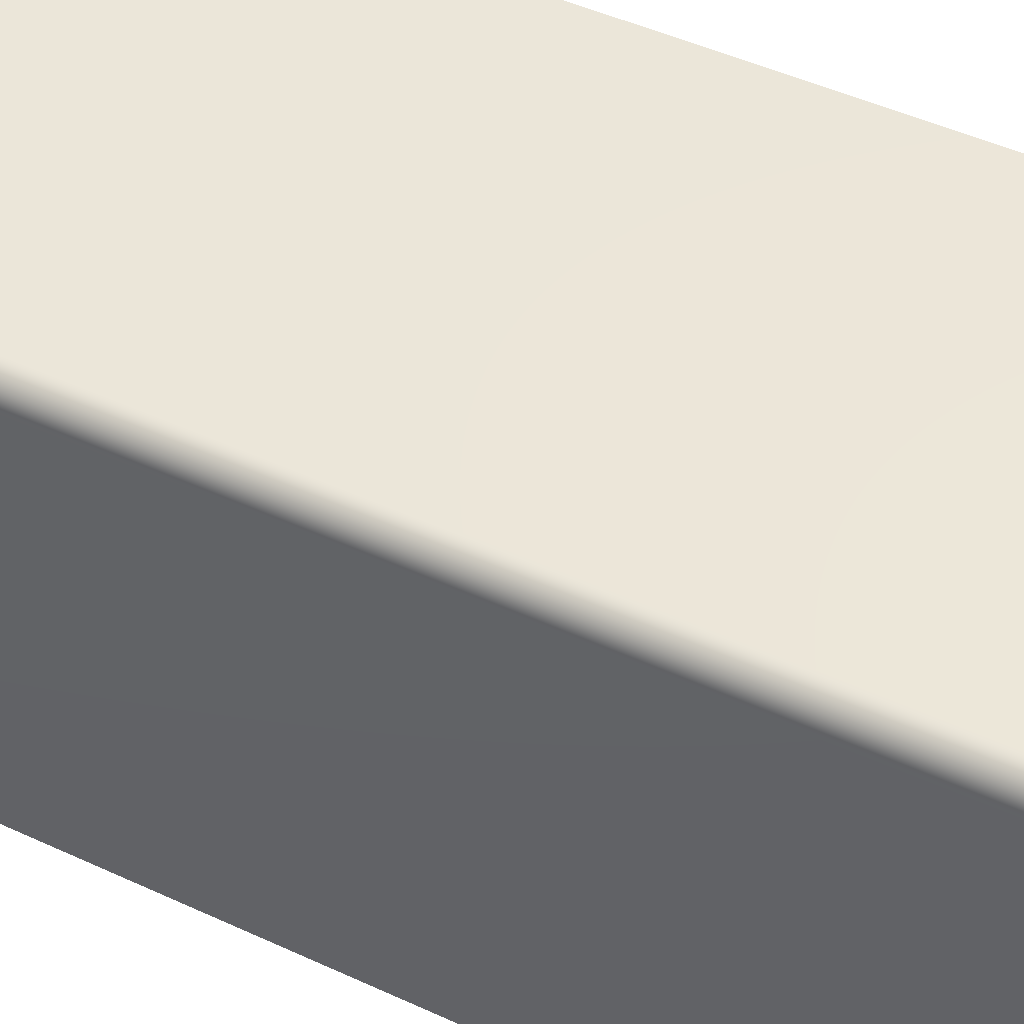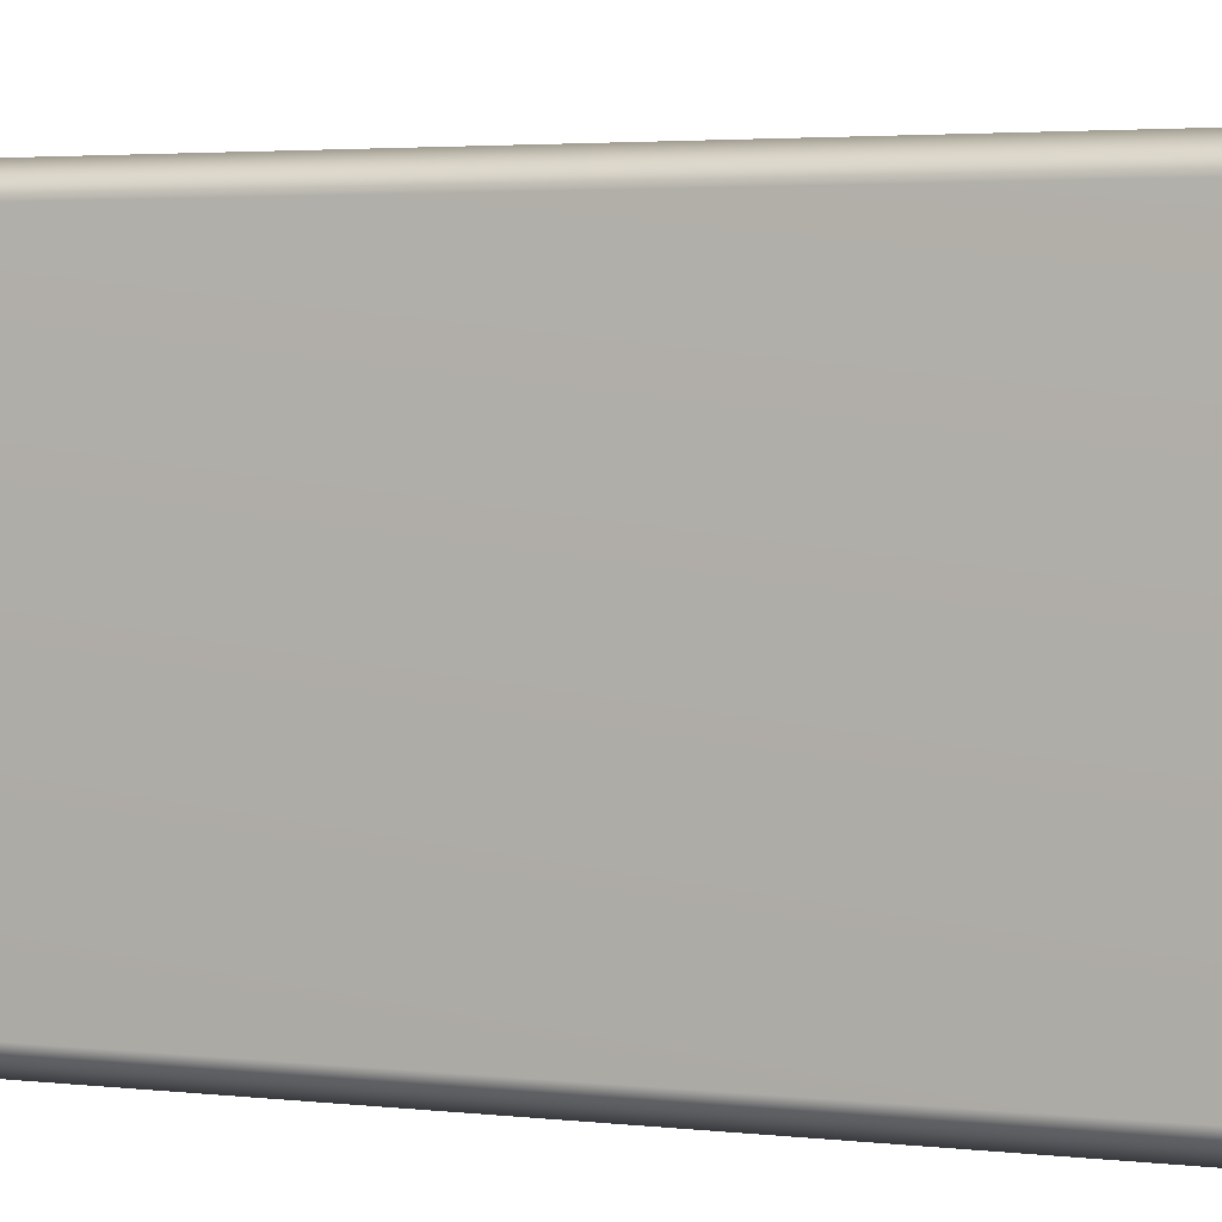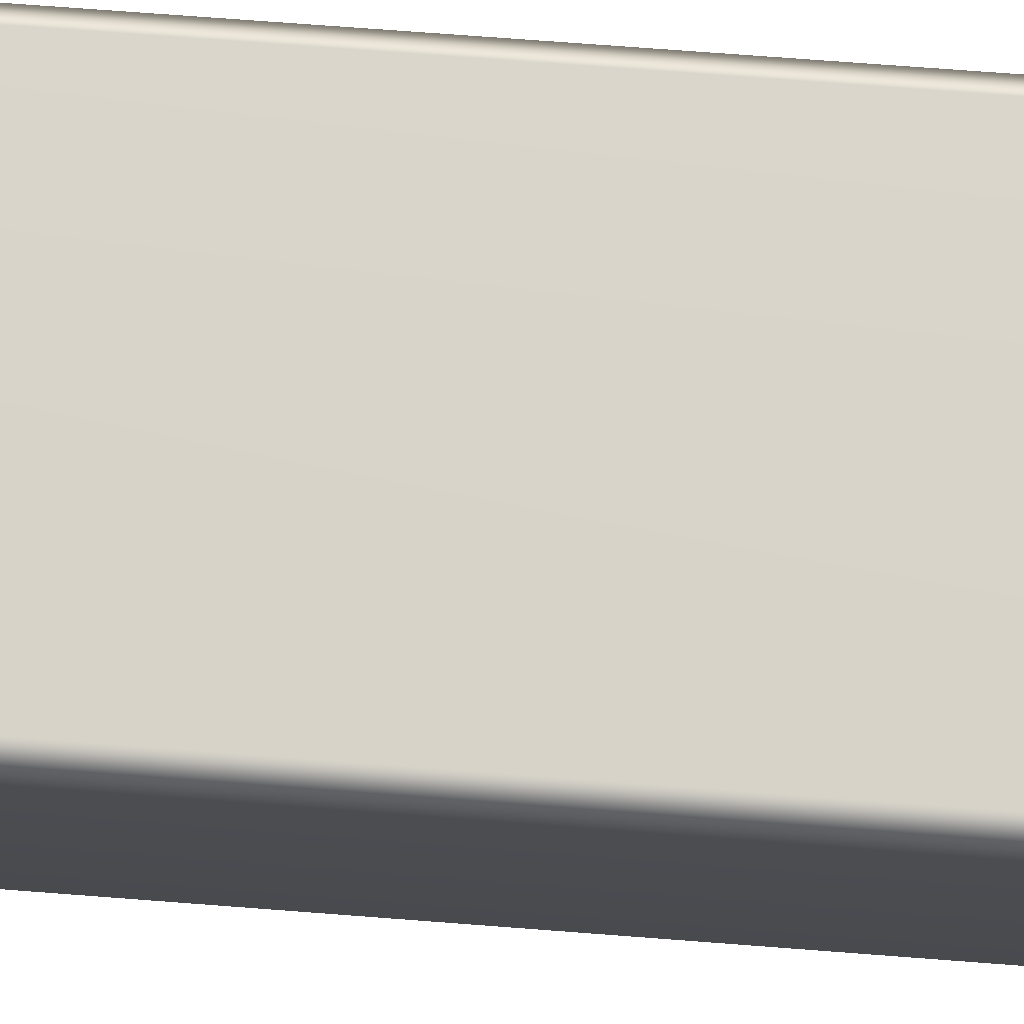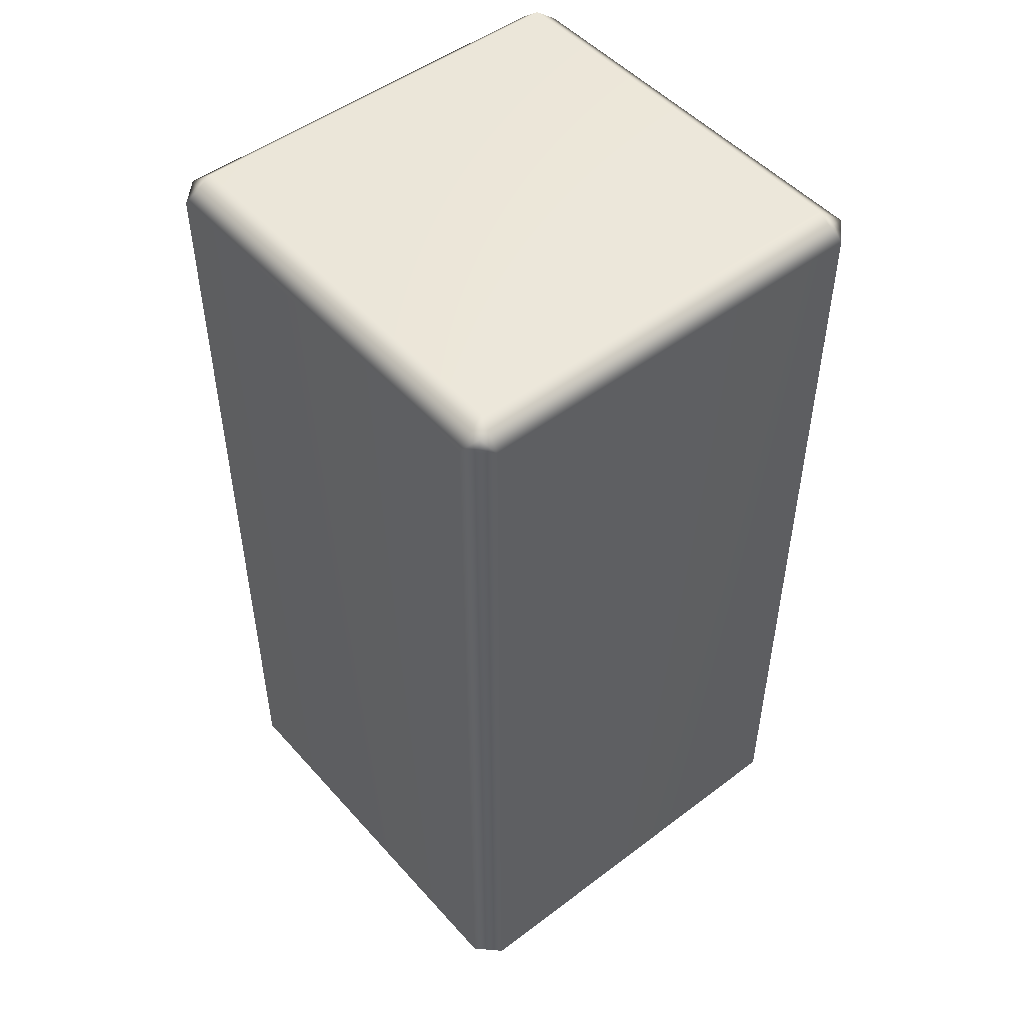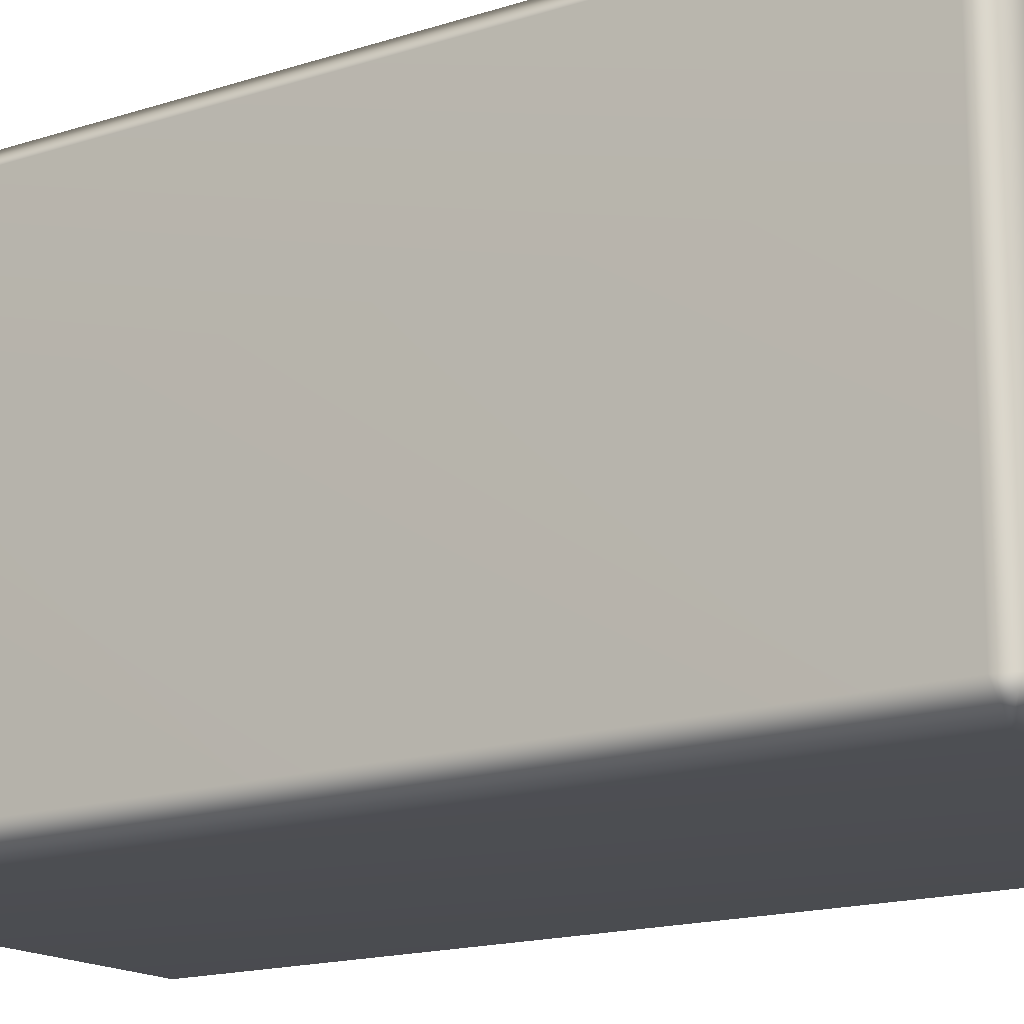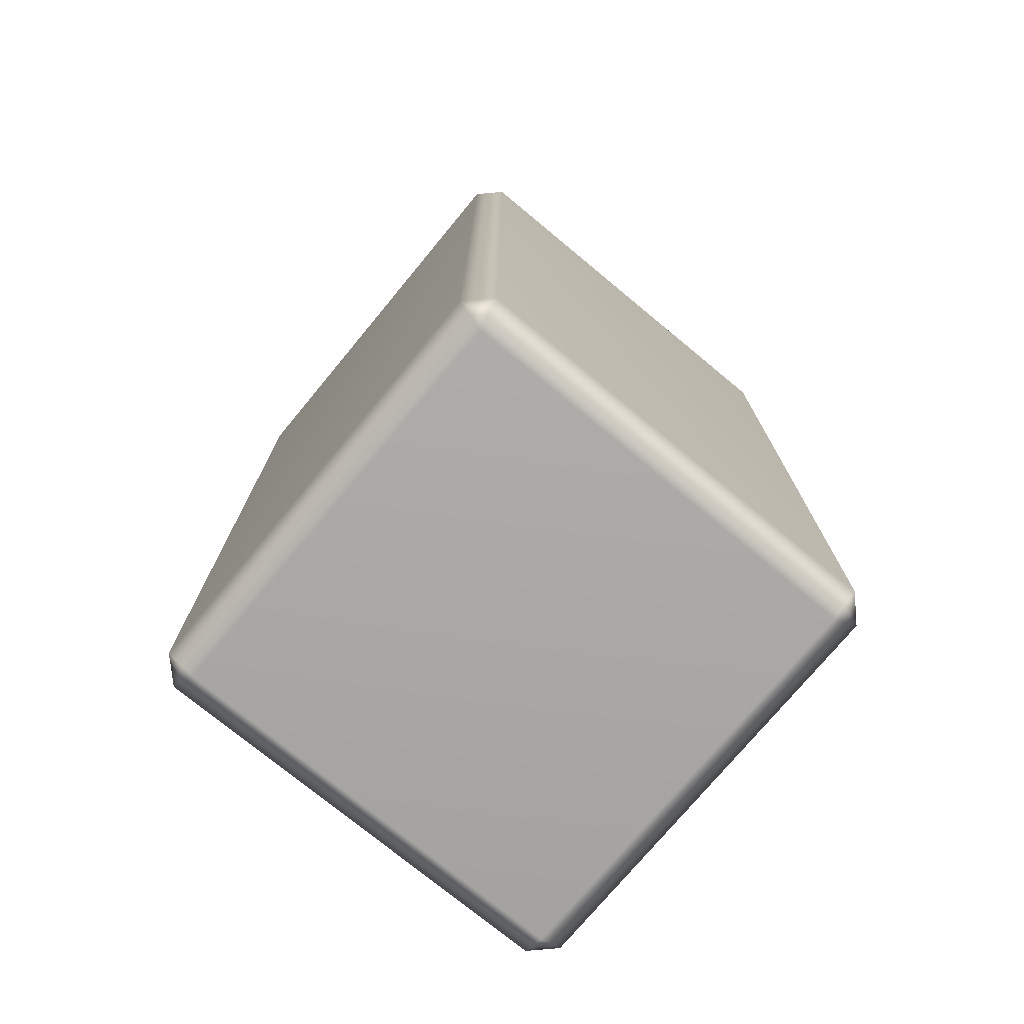
<metadata>
{"format":"obj","ext":"obj","renderer":"f3d","projection":"perspective","resolution":1024,"background":"white","views":[{"elev":48.4,"azim":-62.8,"up":"+Z"},{"elev":3.0,"azim":-67.4,"up":"+Z"},{"elev":75.3,"azim":-85.7,"up":"+Z"},{"elev":49.5,"azim":140.2,"up":"+Y"},{"elev":-16.0,"azim":124.3,"up":"+Z"},{"elev":-74.8,"azim":-39.6,"up":"+Y"}]}
</metadata>
<code>
o Left_Leg_Left_Leg_Left_Leg_Left_Arm_Cube.001
v 0.95 1.95 -0.5
v 0.95 0.05 -0.5
v 0.05 0.05 -0.5
v 0.05 1.95 -0.5
v 0.025 1.95 0.475
v 0.025 0.05 0.475
v 0.05 0.05 0.5
v 0.05 1.95 0.5
v 0.975 0.05 0.475
v 0.975 1.95 0.475
v 0.95 1.95 0.5
v 0.95 0.05 0.5
v 0 1.95 -0.45
v 0 0.05 -0.45
v 0 0.05 0.45
v -2e-06 1.95 0.45
v 1 1.95 0.45
v 1 0.05 0.45
v 1 0.05 -0.45
v 1 1.95 -0.45
v 0.975 0.05 -0.475
v 0.975 1.95 -0.475
v 0.9628 1.967 0.4628
v 0.9448 1.975 0.4698
v 0.05518 1.975 -0.4698
v 0.9448 1.975 -0.4698
v 0.9448 0.025 -0.4698
v 0.05518 0.025 -0.4698
v 0.03018 1.975 0.4448
v 0.03018 1.975 -0.4448
v 0.03018 0.025 -0.4448
v 0.03018 0.025 0.4448
v 0.9698 1.975 -0.4448
v 0.9698 1.975 0.4448
v 0.05518 1.975 0.4698
v 0.025 0.05 -0.475
v 0.025 1.95 -0.475
v 0.05466 0.025 0.4693
v 0.9448 0.025 0.4698
v 0.9698 0.025 0.4448
v 0.9698 0.025 -0.4448
v 0.9396 2 0.4396
v 0.06035 2 0.4396
v 0.9396 2 -0.4396
v 0.06035 2 -0.4396
v 0.9628 1.967 -0.4628
v 0.03721 1.967 -0.4628
v 0.03721 1.967 0.4628
v 0.03721 0.03273 0.4628
v 0.06035 -0 0.4396
v 0.9396 -0 0.4396
v 0.06035 0 -0.4396
v 0.9396 0 -0.4396
v 0.03721 0.03273 -0.4628
v 0.9628 0.03273 -0.4628
v 0.9628 0.03273 0.4628
f 1 2 3 4
f 5 6 7 8
f 9 10 11 12
f 8 7 12 11
f 13 14 15 16
f 17 18 19 20
f 21 22 20 19
f 11 10 23 24
f 25 26 1 4
f 27 28 3 2
f 29 30 13 16
f 31 32 15 14
f 33 34 17 20
f 24 35 8 11
f 36 37 4 3
f 18 17 10 9
f 16 15 6 5
f 2 1 22 21
f 14 13 37 36
f 12 7 38 39
f 19 18 40 41
f 42 43 35 24
f 44 42 34 33
f 43 45 30 29
f 45 44 26 25
f 45 43 42 44
f 17 34 23 10
f 34 42 24 23
f 20 22 46 33
f 1 26 46 22
f 26 44 33 46
f 4 37 47 25
f 13 30 47 37
f 30 45 25 47
f 16 5 48 29
f 8 35 48 5
f 35 43 29 48
f 7 6 49 38
f 50 51 39 38
f 52 50 32 31
f 51 53 41 40
f 53 52 28 27
f 53 51 50 52
f 15 32 49 6
f 32 50 38 49
f 14 36 54 31
f 3 28 54 36
f 28 52 31 54
f 2 21 55 27
f 19 41 55 21
f 41 53 27 55
f 18 9 56 40
f 12 39 56 9
f 39 51 40 56

</code>
